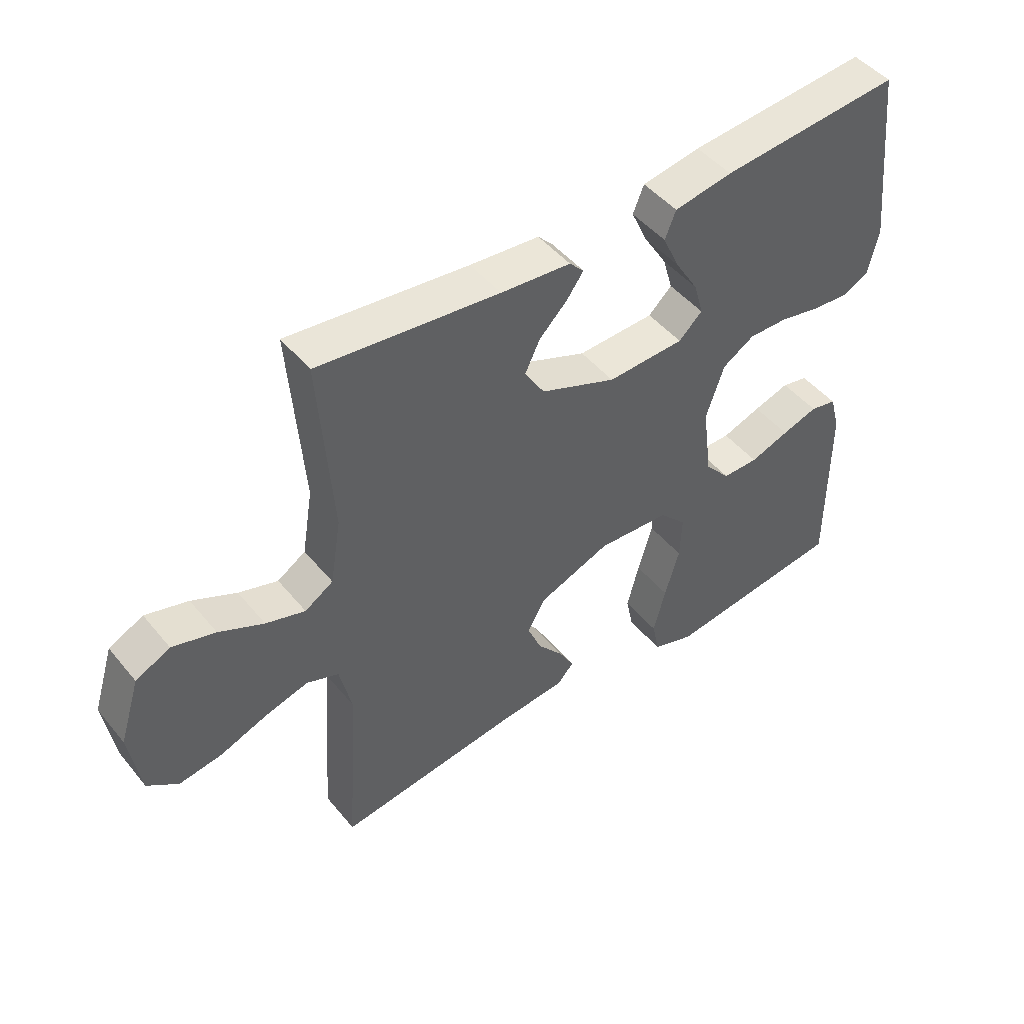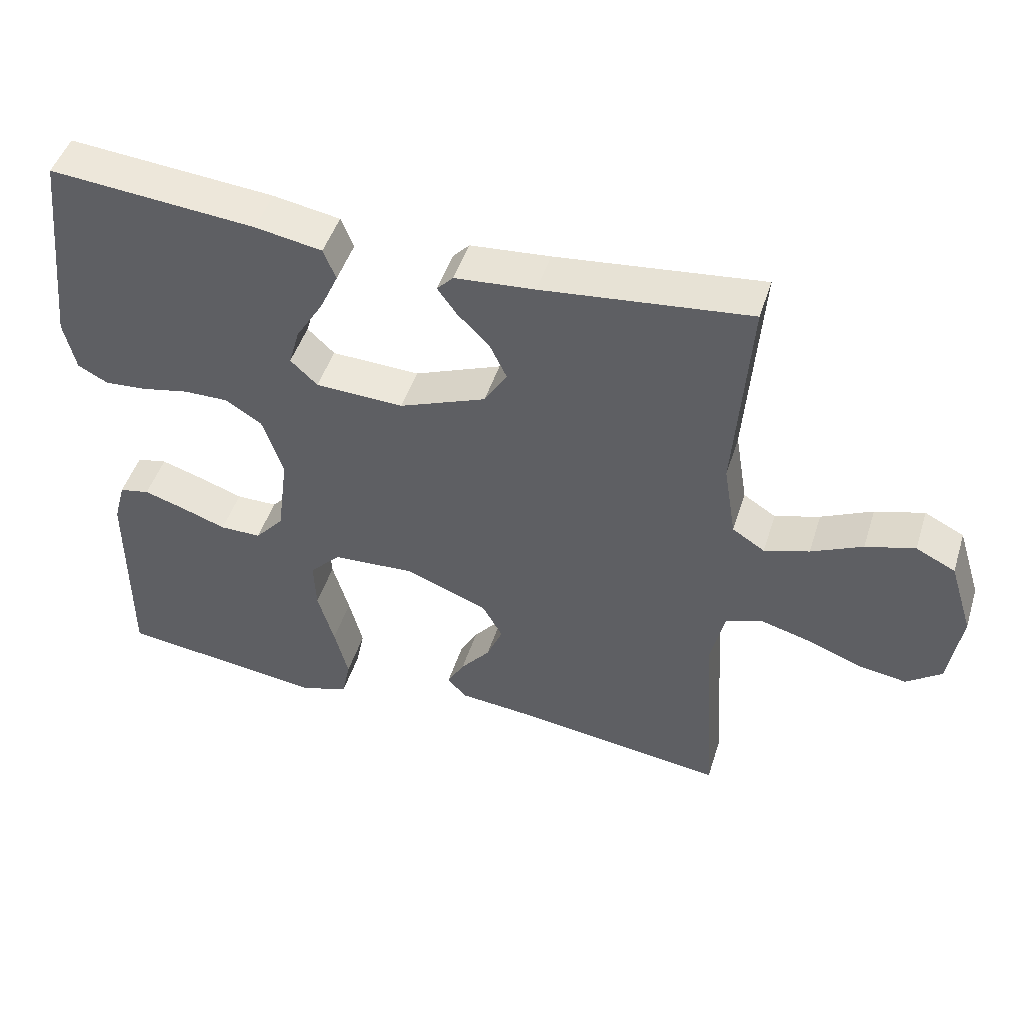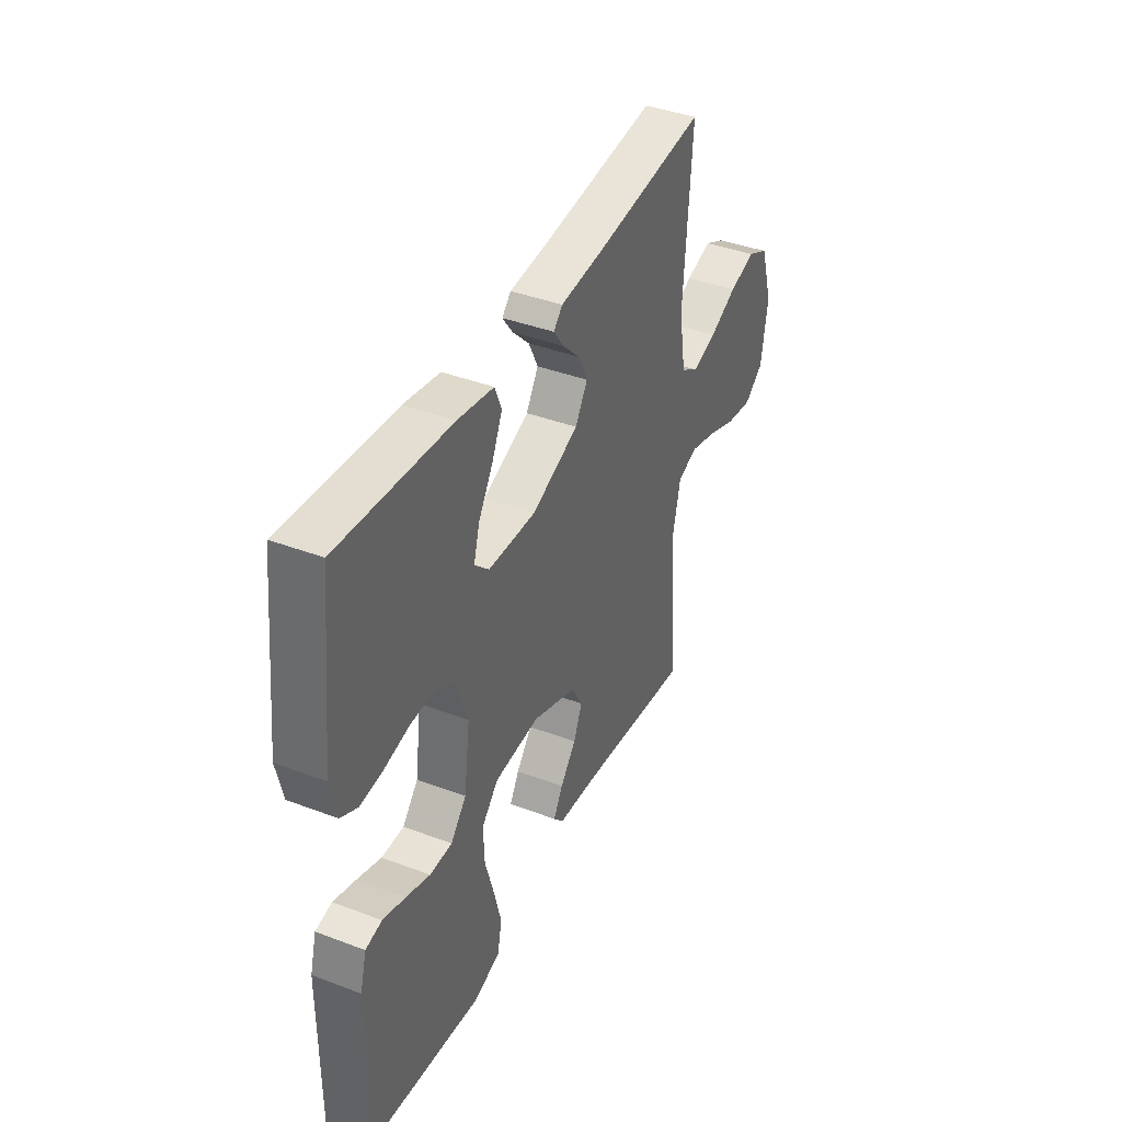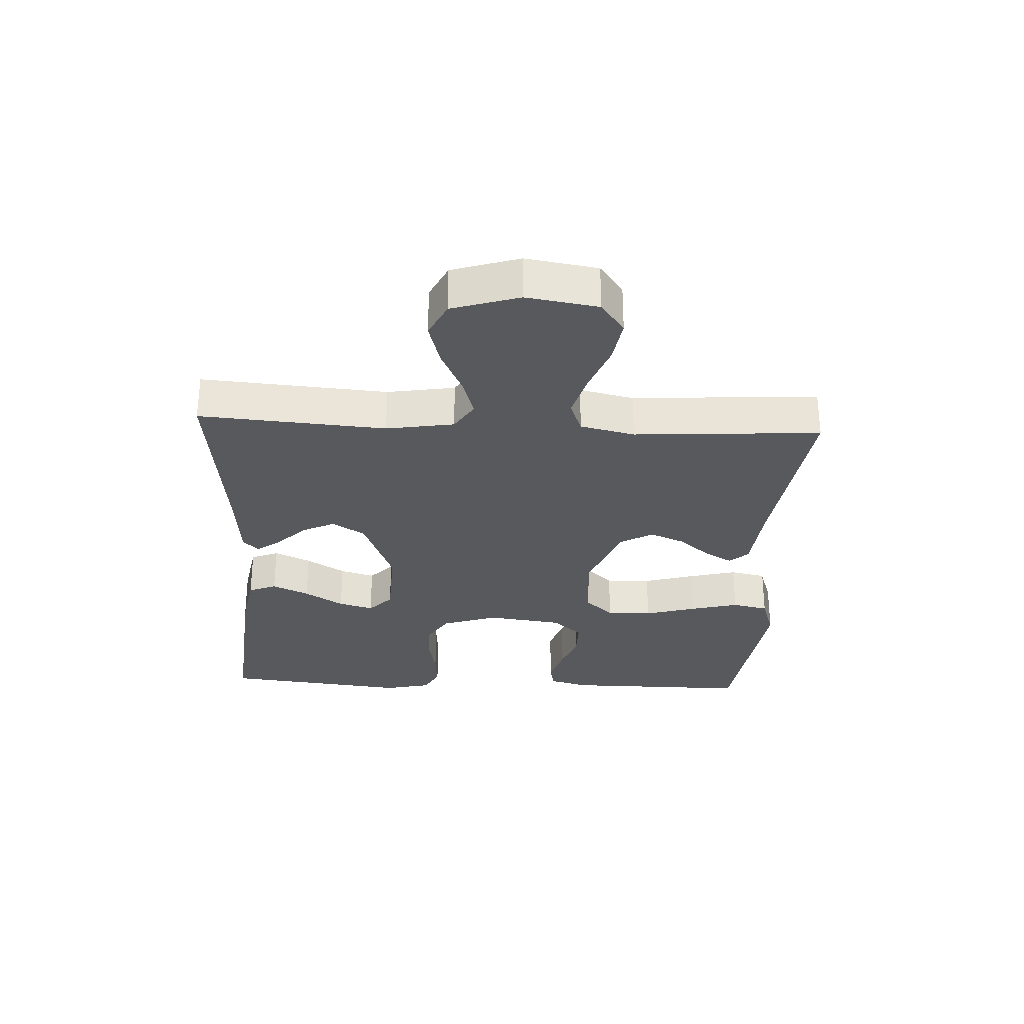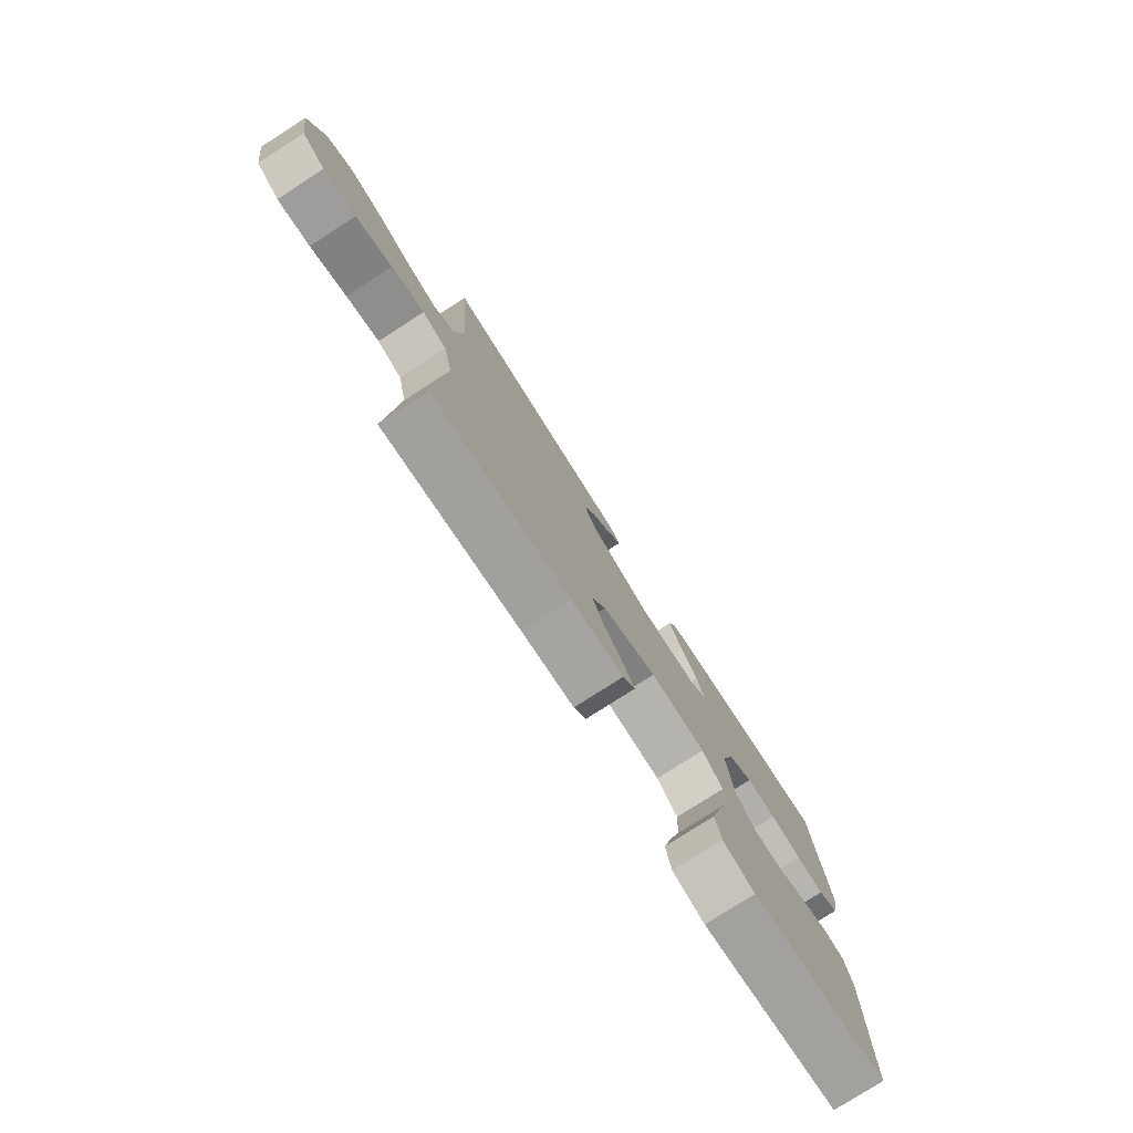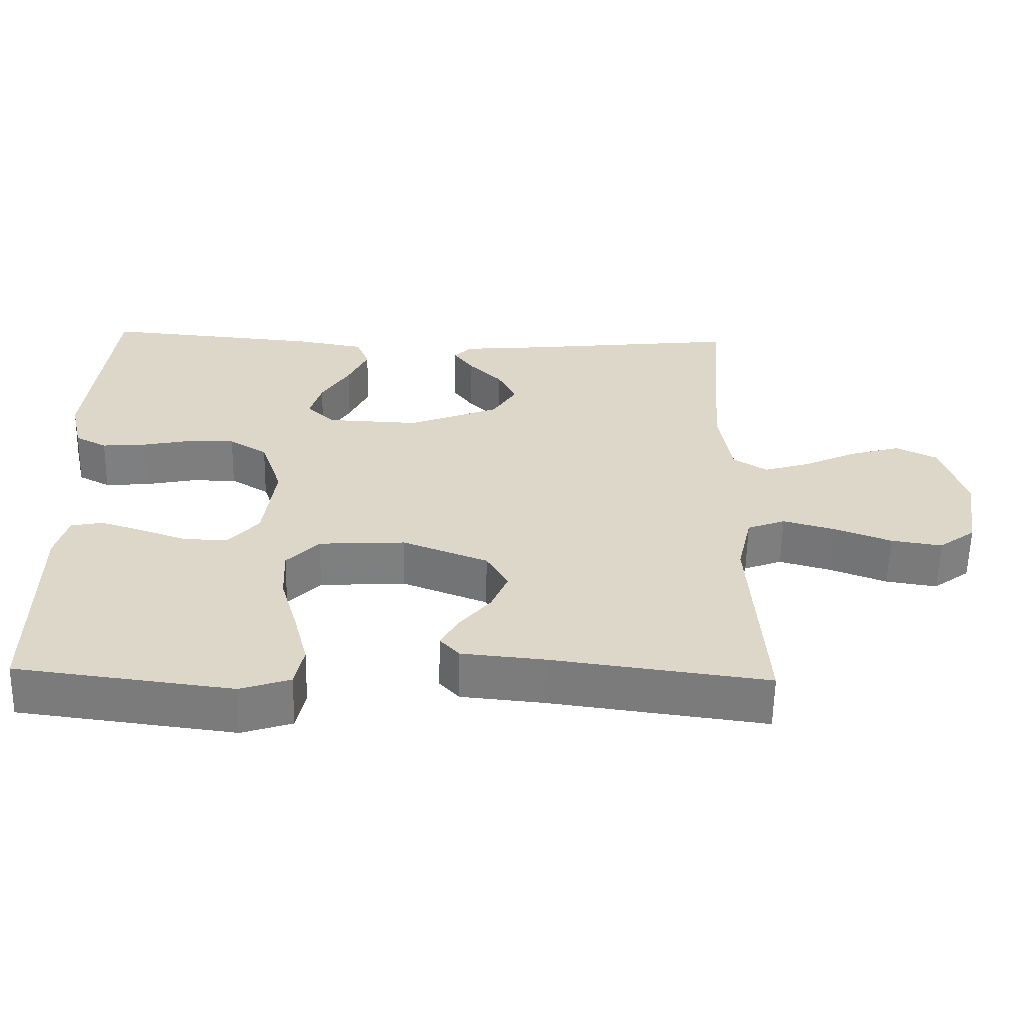
<metadata>
{"format":"obj","ext":"obj","renderer":"f3d","projection":"perspective","resolution":1024,"background":"white","views":[{"elev":47.2,"azim":142.8,"up":"+Z"},{"elev":47.4,"azim":17.3,"up":"+Z"},{"elev":40.2,"azim":-65.0,"up":"+Z"},{"elev":-29.6,"azim":87.1,"up":"+Y"},{"elev":-77.7,"azim":122.7,"up":"+Z"},{"elev":-59.4,"azim":-1.1,"up":"+Z"}]}
</metadata>
<code>
v -0.5 0.07 0.5
v -0.2 0.07 0.474
v -0.103 0.07 0.457
v -0.085 0.07 0.412
v -0.112 0.07 0.353
v -0.151 0.07 0.29
v -0.167 0.07 0.234
v -0.128 0.07 0.197
v 0 0.07 0.192
v 0.126 0.07 0.242
v 0.159 0.07 0.295
v 0.134 0.07 0.347
v 0.088 0.07 0.393
v 0.06 0.07 0.432
v 0.084 0.07 0.457
v 0.2 0.07 0.467
v 0.5 0.07 0.5
v 0.478 0.07 0.2
v 0.496 0.07 0.091
v 0.543 0.07 0.061
v 0.608 0.07 0.081
v 0.682 0.07 0.116
v 0.753 0.07 0.136
v 0.81 0.07 0.108
v 0.844 0.07 0
v 0.826 0.07 -0.115
v 0.775 0.07 -0.153
v 0.704 0.07 -0.142
v 0.625 0.07 -0.112
v 0.553 0.07 -0.092
v 0.5 0.07 -0.112
v 0.48 0.07 -0.2
v 0.5 0.07 -0.5
v 0.2 0.07 -0.46
v 0.085 0.07 -0.449
v 0.058 0.07 -0.419
v 0.083 0.07 -0.375
v 0.126 0.07 -0.323
v 0.149 0.07 -0.268
v 0.119 0.07 -0.215
v 0 0.07 -0.169
v -0.12 0.07 -0.176
v -0.165 0.07 -0.223
v -0.162 0.07 -0.296
v -0.138 0.07 -0.379
v -0.118 0.07 -0.457
v -0.13 0.07 -0.515
v -0.2 0.07 -0.538
v -0.5 0.07 -0.5
v -0.499 0.07 -0.2
v -0.482 0.07 -0.137
v -0.438 0.07 -0.128
v -0.378 0.07 -0.147
v -0.313 0.07 -0.17
v -0.253 0.07 -0.17
v -0.211 0.07 -0.122
v -0.195 0.07 0
v -0.225 0.07 0.089
v -0.278 0.07 0.122
v -0.343 0.07 0.121
v -0.411 0.07 0.107
v -0.472 0.07 0.102
v -0.516 0.07 0.125
v -0.533 0.07 0.2
v -0.5 0 0.5
v -0.2 0 0.474
v -0.103 0 0.457
v -0.085 0 0.412
v -0.112 0 0.353
v -0.151 0 0.29
v -0.167 0 0.234
v -0.128 0 0.197
v 0 0 0.192
v 0.126 0 0.242
v 0.159 0 0.295
v 0.134 0 0.347
v 0.088 0 0.393
v 0.06 0 0.432
v 0.084 0 0.457
v 0.2 0 0.467
v 0.5 0 0.5
v 0.478 0 0.2
v 0.496 0 0.091
v 0.543 0 0.061
v 0.608 0 0.081
v 0.682 0 0.116
v 0.753 0 0.136
v 0.81 0 0.108
v 0.844 0 0
v 0.826 0 -0.115
v 0.775 0 -0.153
v 0.704 0 -0.142
v 0.625 0 -0.112
v 0.553 0 -0.092
v 0.5 0 -0.112
v 0.48 0 -0.2
v 0.5 0 -0.5
v 0.2 0 -0.46
v 0.085 0 -0.449
v 0.058 0 -0.419
v 0.083 0 -0.375
v 0.126 0 -0.323
v 0.149 0 -0.268
v 0.119 0 -0.215
v 0 0 -0.169
v -0.12 0 -0.176
v -0.165 0 -0.223
v -0.162 0 -0.296
v -0.138 0 -0.379
v -0.118 0 -0.457
v -0.13 0 -0.515
v -0.2 0 -0.538
v -0.5 0 -0.5
v -0.499 0 -0.2
v -0.482 0 -0.137
v -0.438 0 -0.128
v -0.378 0 -0.147
v -0.313 0 -0.17
v -0.253 0 -0.17
v -0.211 0 -0.122
v -0.195 0 0
v -0.225 0 0.089
v -0.278 0 0.122
v -0.343 0 0.121
v -0.411 0 0.107
v -0.472 0 0.102
v -0.516 0 0.125
v -0.533 0 0.2
f 4 5 6
f 3 4 6
f 2 3 6
f 1 2 6
f 64 1 6
f 63 64 6
f 62 63 6
f 61 62 6
f 60 61 6
f 59 60 6 7
f 58 59 7 8
f 57 58 8 9
f 56 57 9 10
f 55 56 10
f 52 53 54
f 51 52 54
f 50 51 54
f 49 50 54
f 48 49 54
f 47 48 54
f 46 47 54
f 45 46 54
f 44 45 54
f 43 44 54 55
f 42 43 55 10
f 36 37 38
f 35 36 38
f 34 35 38
f 34 38 39
f 33 34 39
f 32 33 39
f 31 32 39 40
f 27 28 29
f 26 27 29
f 25 26 29
f 24 25 29
f 23 24 29
f 22 23 29
f 21 22 29
f 20 21 29 30
f 31 40 41
f 30 31 41
f 20 30 41
f 19 20 41
f 14 15 16
f 13 14 16
f 12 13 16
f 16 17 18
f 12 16 18
f 11 12 18
f 19 41 42
f 18 19 42
f 11 18 42
f 10 11 42
f 70 69 68
f 70 68 67
f 70 67 66
f 70 66 65
f 70 65 128
f 70 128 127
f 70 127 126
f 70 126 125
f 70 125 124
f 71 70 124 123
f 72 71 123 122
f 73 72 122 121
f 74 73 121 120
f 74 120 119
f 118 117 116
f 118 116 115
f 118 115 114
f 118 114 113
f 118 113 112
f 118 112 111
f 118 111 110
f 118 110 109
f 118 109 108
f 119 118 108 107
f 74 119 107 106
f 102 101 100
f 102 100 99
f 102 99 98
f 103 102 98
f 103 98 97
f 103 97 96
f 104 103 96 95
f 93 92 91
f 93 91 90
f 93 90 89
f 93 89 88
f 93 88 87
f 93 87 86
f 93 86 85
f 94 93 85 84
f 105 104 95
f 105 95 94
f 105 94 84
f 105 84 83
f 80 79 78
f 80 78 77
f 80 77 76
f 82 81 80
f 82 80 76
f 82 76 75
f 106 105 83
f 106 83 82
f 106 82 75
f 106 75 74
f 1 65 66 2
f 2 66 67 3
f 3 67 68 4
f 4 68 69 5
f 5 69 70 6
f 6 70 71 7
f 7 71 72 8
f 8 72 73 9
f 9 73 74 10
f 10 74 75 11
f 11 75 76 12
f 12 76 77 13
f 13 77 78 14
f 14 78 79 15
f 15 79 80 16
f 16 80 81 17
f 17 81 82 18
f 18 82 83 19
f 19 83 84 20
f 20 84 85 21
f 21 85 86 22
f 22 86 87 23
f 23 87 88 24
f 24 88 89 25
f 25 89 90 26
f 26 90 91 27
f 27 91 92 28
f 28 92 93 29
f 29 93 94 30
f 30 94 95 31
f 31 95 96 32
f 32 96 97 33
f 33 97 98 34
f 34 98 99 35
f 35 99 100 36
f 36 100 101 37
f 37 101 102 38
f 38 102 103 39
f 39 103 104 40
f 40 104 105 41
f 41 105 106 42
f 42 106 107 43
f 43 107 108 44
f 44 108 109 45
f 45 109 110 46
f 46 110 111 47
f 47 111 112 48
f 48 112 113 49
f 49 113 114 50
f 50 114 115 51
f 51 115 116 52
f 52 116 117 53
f 53 117 118 54
f 54 118 119 55
f 55 119 120 56
f 56 120 121 57
f 57 121 122 58
f 58 122 123 59
f 59 123 124 60
f 60 124 125 61
f 61 125 126 62
f 62 126 127 63
f 63 127 128 64
f 64 128 65 1

</code>
